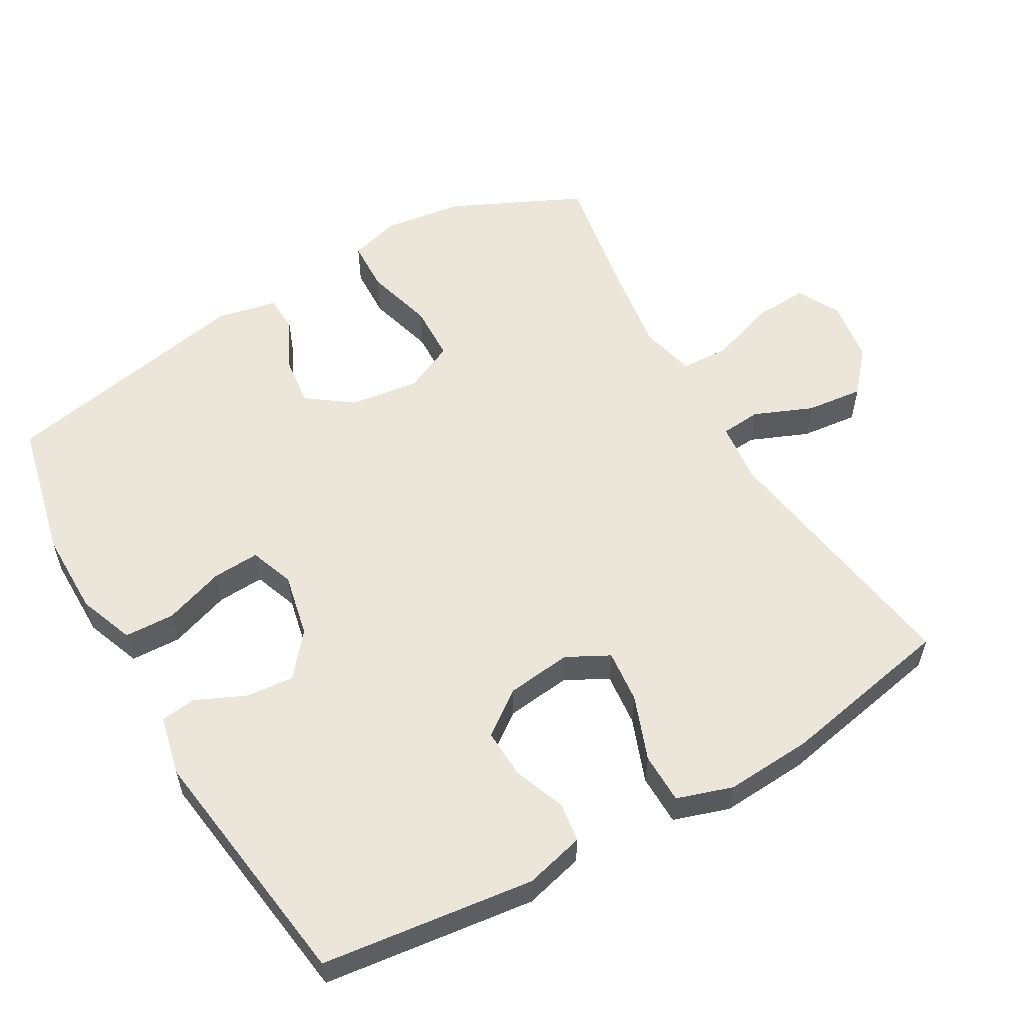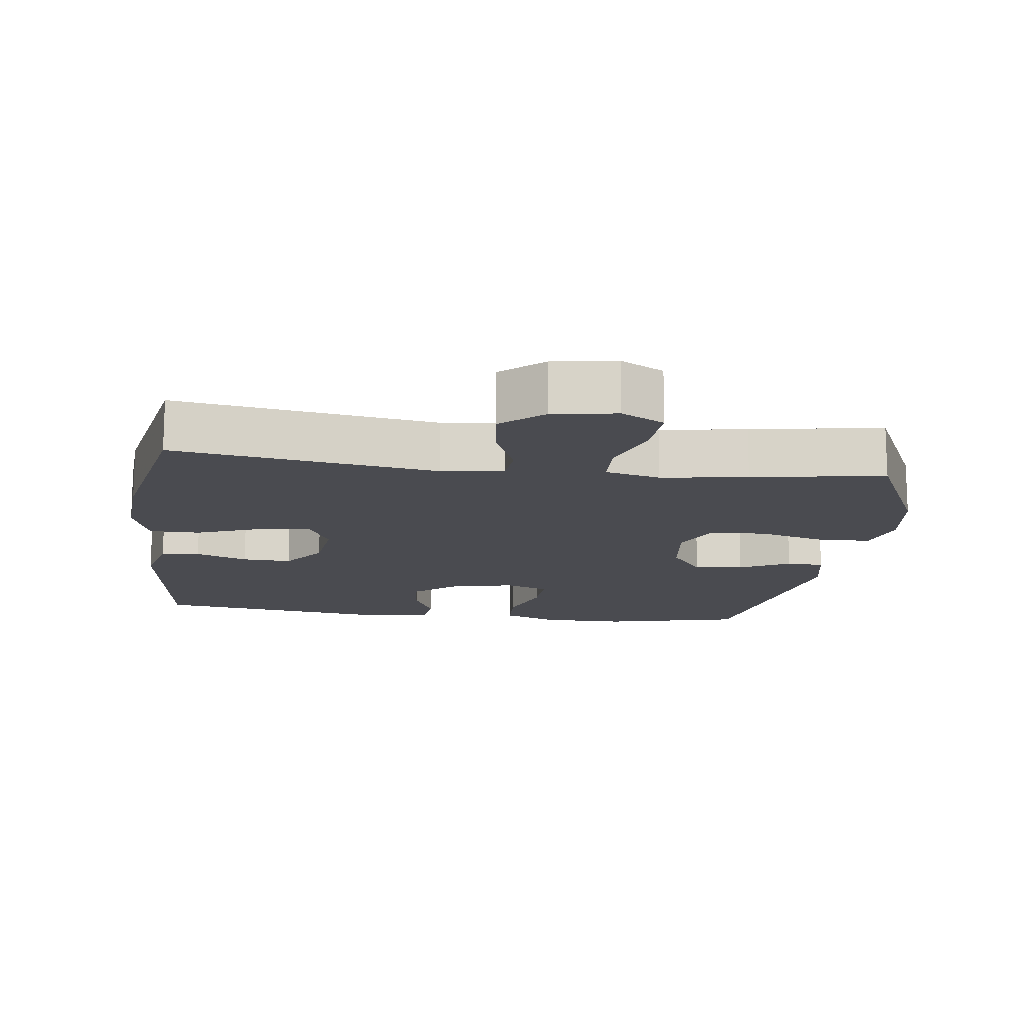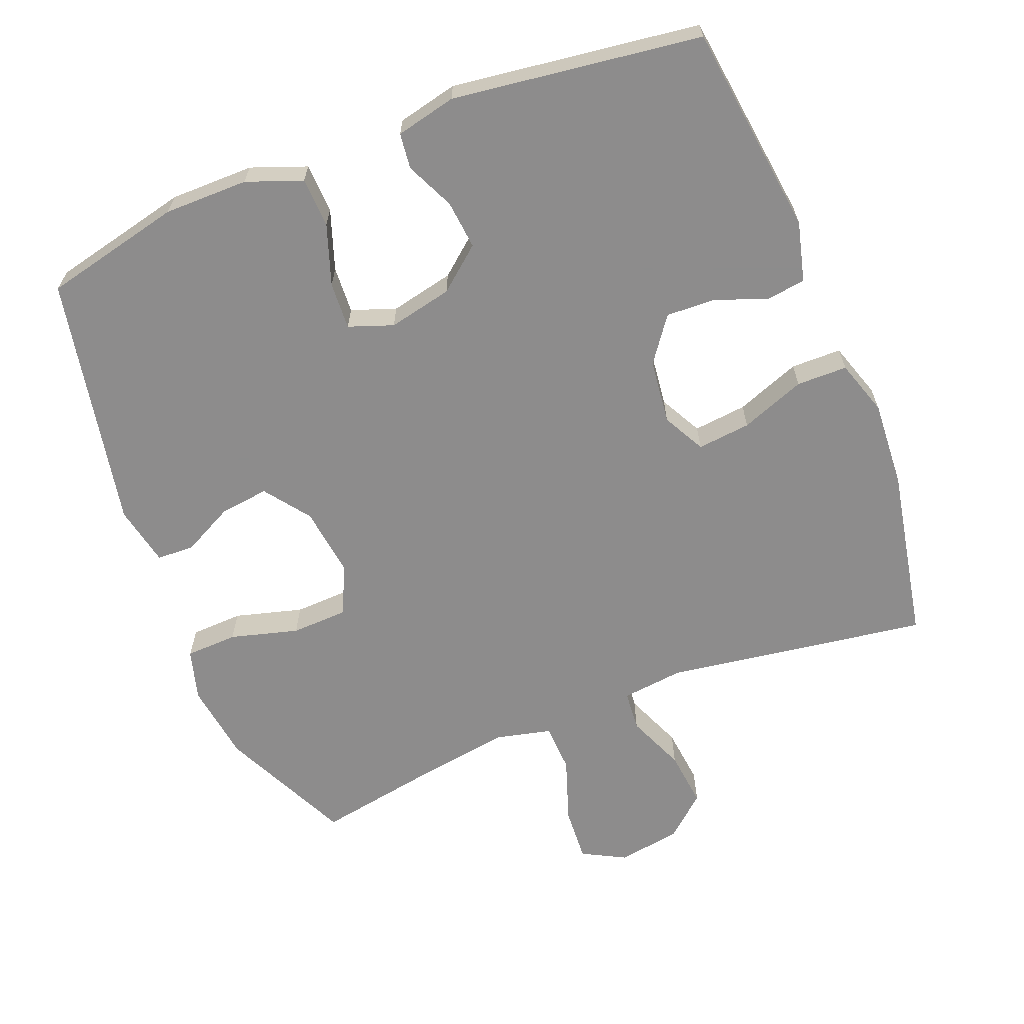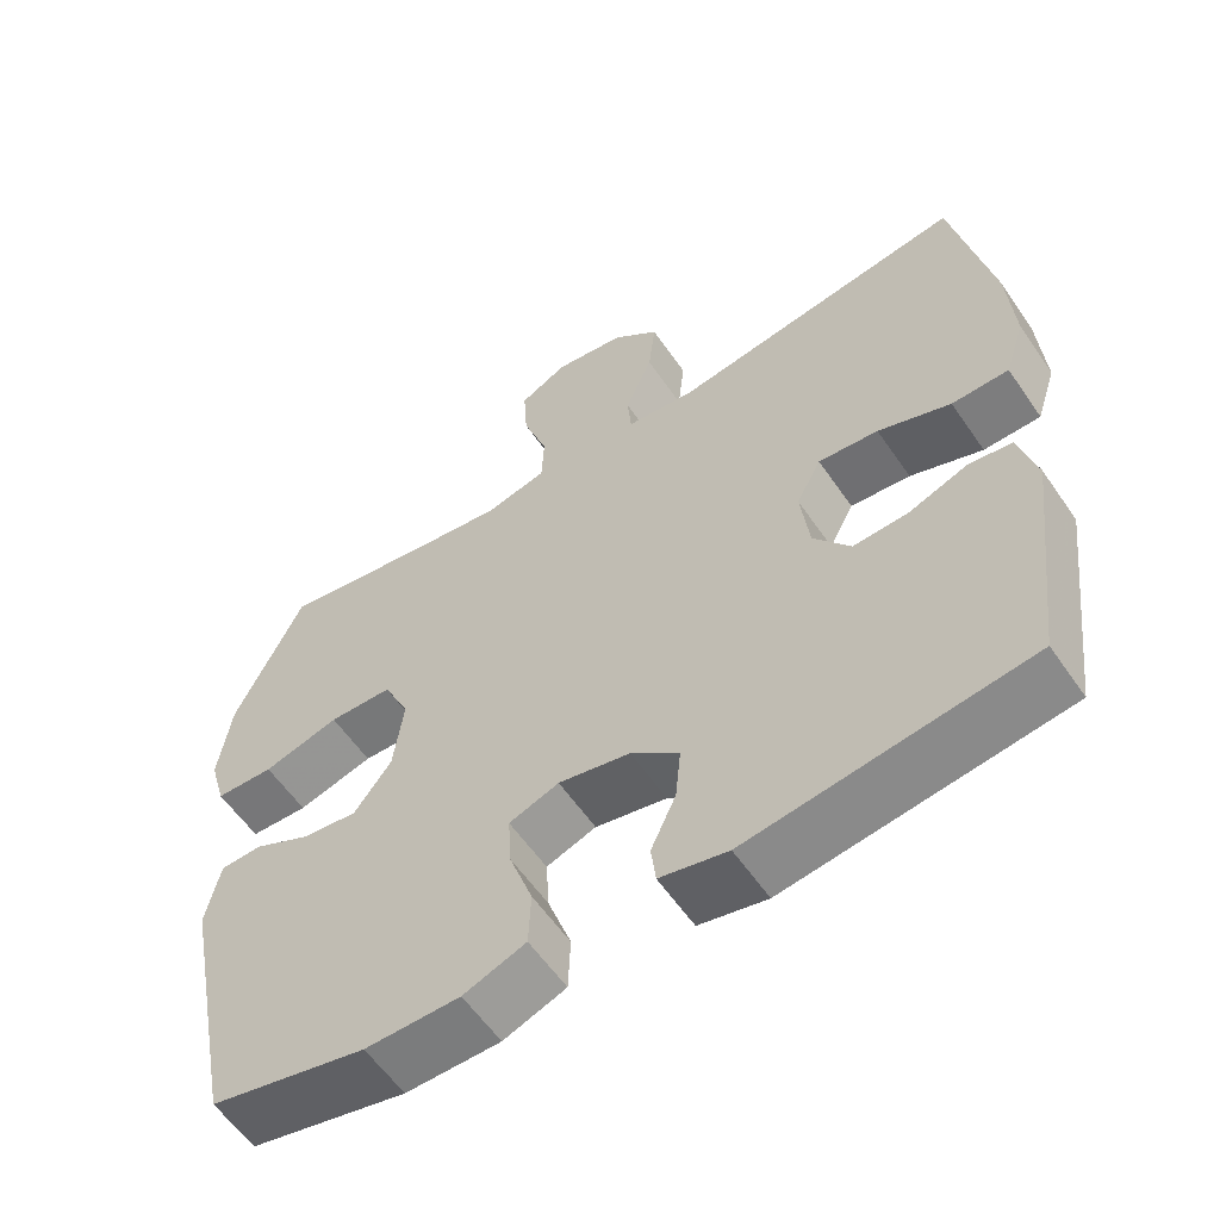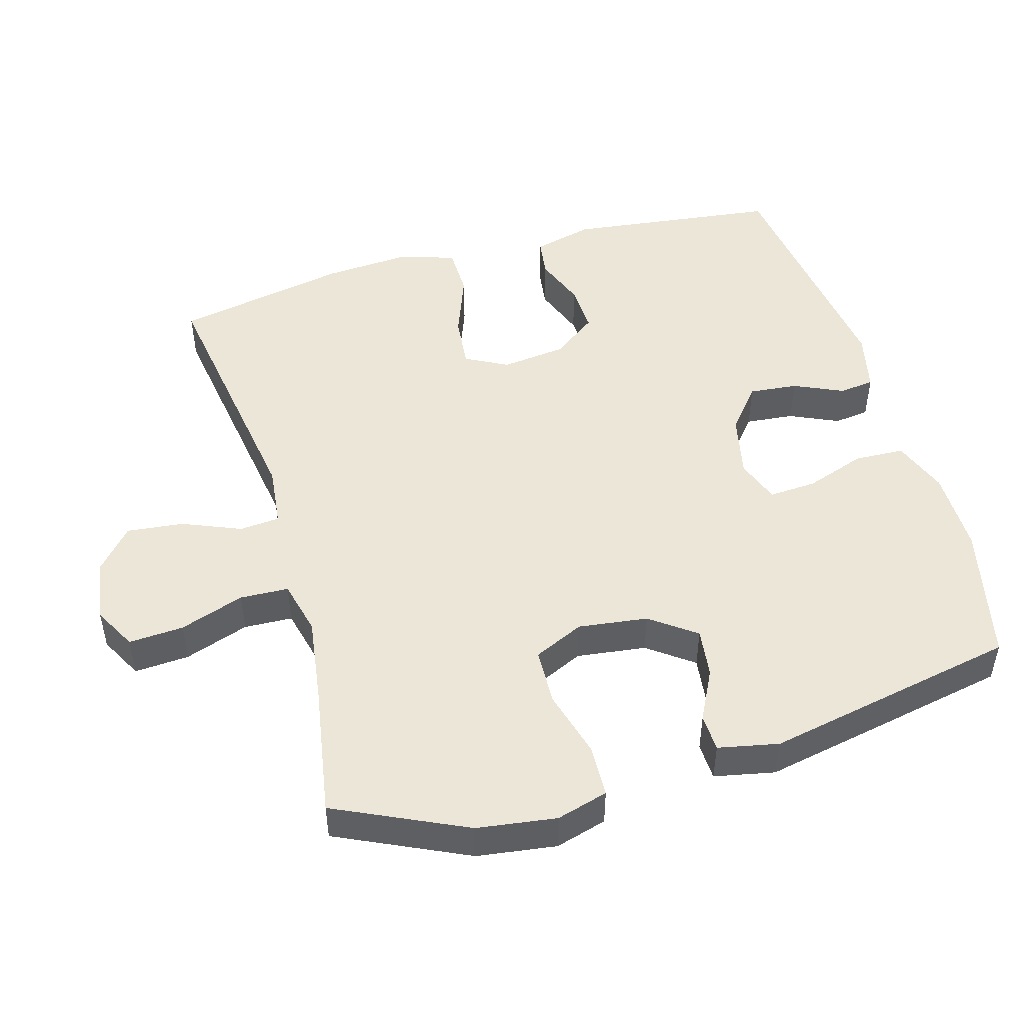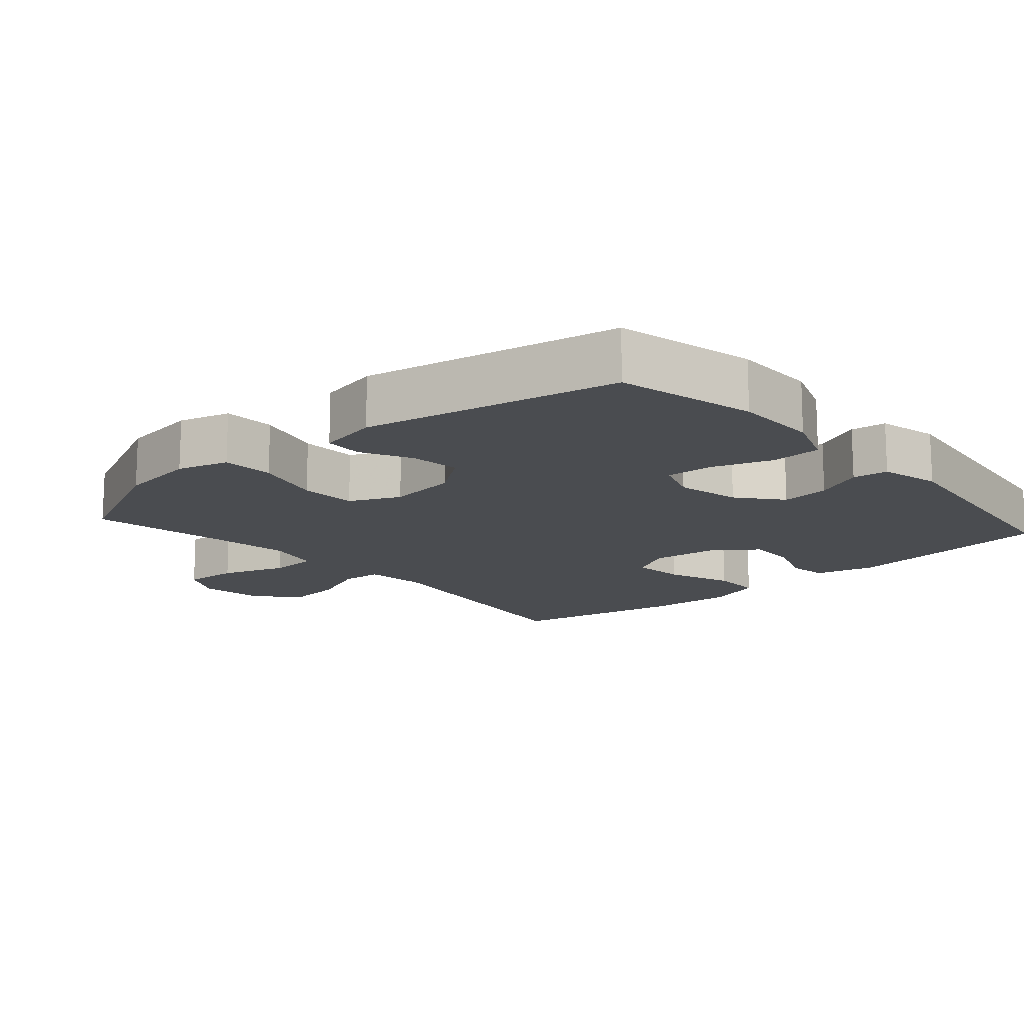
<metadata>
{"format":"obj","ext":"obj","renderer":"f3d","projection":"perspective","resolution":1024,"background":"white","views":[{"elev":56.5,"azim":-120.0,"up":"+Y"},{"elev":-14.5,"azim":-7.4,"up":"+Y"},{"elev":-64.3,"azim":-158.3,"up":"+Y"},{"elev":-58.7,"azim":-145.7,"up":"+Z"},{"elev":48.6,"azim":73.9,"up":"+Y"},{"elev":-14.7,"azim":131.4,"up":"+Y"}]}
</metadata>
<code>
v 0.5 0.07 -0.5
v 0.3 0.07 -0.546
v 0.179 0.07 -0.546
v 0.099 0.07 -0.516
v 0.096 0.07 -0.444
v 0.126 0.07 -0.357
v 0.13 0.07 -0.289
v 0.066 0.07 -0.266
v -0.026 0.07 -0.286
v -0.088 0.07 -0.337
v -0.081 0.07 -0.407
v -0.049 0.07 -0.477
v -0.055 0.07 -0.528
v -0.142 0.07 -0.548
v -0.5 0.07 -0.5
v -0.538 0.07 -0.195
v -0.516 0.07 -0.109
v -0.46 0.07 -0.101
v -0.385 0.07 -0.129
v -0.314 0.07 -0.132
v -0.267 0.07 -0.068
v -0.256 0.07 0.025
v -0.288 0.07 0.086
v -0.365 0.07 0.078
v -0.458 0.07 0.043
v -0.531 0.07 0.044
v -0.557 0.07 0.124
v -0.549 0.07 0.249
v -0.5 0.07 0.5
v -0.122 0.07 0.443
v -0.033 0.07 0.453
v -0.028 0.07 0.511
v -0.063 0.07 0.595
v -0.072 0.07 0.677
v -0.012 0.07 0.729
v 0.079 0.07 0.743
v 0.141 0.07 0.71
v 0.136 0.07 0.631
v 0.104 0.07 0.538
v 0.107 0.07 0.468
v 0.186 0.07 0.449
v 0.31 0.07 0.467
v 0.5 0.07 0.5
v 0.588 0.07 0.313
v 0.604 0.07 0.199
v 0.583 0.07 0.125
v 0.508 0.07 0.122
v 0.41 0.07 0.149
v 0.328 0.07 0.146
v 0.295 0.07 0.074
v 0.308 0.07 -0.026
v 0.356 0.07 -0.091
v 0.427 0.07 -0.082
v 0.5 0.07 -0.045
v 0.554 0.07 -0.047
v 0.572 0.07 -0.134
v 0.5 0 -0.5
v 0.3 0 -0.546
v 0.179 0 -0.546
v 0.099 0 -0.516
v 0.096 0 -0.444
v 0.126 0 -0.357
v 0.13 0 -0.289
v 0.066 0 -0.266
v -0.026 0 -0.286
v -0.088 0 -0.337
v -0.081 0 -0.407
v -0.049 0 -0.477
v -0.055 0 -0.528
v -0.142 0 -0.548
v -0.5 0 -0.5
v -0.538 0 -0.195
v -0.516 0 -0.109
v -0.46 0 -0.101
v -0.385 0 -0.129
v -0.314 0 -0.132
v -0.267 0 -0.068
v -0.256 0 0.025
v -0.288 0 0.086
v -0.365 0 0.078
v -0.458 0 0.043
v -0.531 0 0.044
v -0.557 0 0.124
v -0.549 0 0.249
v -0.5 0 0.5
v -0.122 0 0.443
v -0.033 0 0.453
v -0.028 0 0.511
v -0.063 0 0.595
v -0.072 0 0.677
v -0.012 0 0.729
v 0.079 0 0.743
v 0.141 0 0.71
v 0.136 0 0.631
v 0.104 0 0.538
v 0.107 0 0.468
v 0.186 0 0.449
v 0.31 0 0.467
v 0.5 0 0.5
v 0.588 0 0.313
v 0.604 0 0.199
v 0.583 0 0.125
v 0.508 0 0.122
v 0.41 0 0.149
v 0.328 0 0.146
v 0.295 0 0.074
v 0.308 0 -0.026
v 0.356 0 -0.091
v 0.427 0 -0.082
v 0.5 0 -0.045
v 0.554 0 -0.047
v 0.572 0 -0.134
f 4 5 6
f 3 4 6
f 2 3 6
f 1 2 6
f 56 1 6
f 55 56 6
f 54 55 6
f 53 54 6
f 52 53 6 7
f 51 52 7 8
f 50 51 8 9
f 49 50 9 10
f 46 47 48
f 45 46 48
f 44 45 48
f 43 44 48
f 42 43 48
f 41 42 48 49
f 40 41 49 10
f 37 38 39
f 36 37 39
f 35 36 39
f 34 35 39
f 33 34 39
f 32 33 39
f 39 40 10
f 32 39 10
f 31 32 10
f 28 29 30
f 27 28 30
f 26 27 30
f 25 26 30
f 24 25 30
f 23 24 30 31
f 22 23 31
f 21 22 31 10
f 17 18 19
f 16 17 19
f 15 16 19
f 14 15 19
f 13 14 19
f 12 13 19
f 11 12 19
f 11 19 20
f 10 11 20 21
f 62 61 60
f 62 60 59
f 62 59 58
f 62 58 57
f 62 57 112
f 62 112 111
f 62 111 110
f 62 110 109
f 63 62 109 108
f 64 63 108 107
f 65 64 107 106
f 66 65 106 105
f 104 103 102
f 104 102 101
f 104 101 100
f 104 100 99
f 104 99 98
f 105 104 98 97
f 66 105 97 96
f 95 94 93
f 95 93 92
f 95 92 91
f 95 91 90
f 95 90 89
f 95 89 88
f 66 96 95
f 66 95 88
f 66 88 87
f 86 85 84
f 86 84 83
f 86 83 82
f 86 82 81
f 86 81 80
f 87 86 80 79
f 87 79 78
f 66 87 78 77
f 75 74 73
f 75 73 72
f 75 72 71
f 75 71 70
f 75 70 69
f 75 69 68
f 75 68 67
f 76 75 67
f 77 76 67 66
f 1 57 58 2
f 2 58 59 3
f 3 59 60 4
f 4 60 61 5
f 5 61 62 6
f 6 62 63 7
f 7 63 64 8
f 8 64 65 9
f 9 65 66 10
f 10 66 67 11
f 11 67 68 12
f 12 68 69 13
f 13 69 70 14
f 14 70 71 15
f 15 71 72 16
f 16 72 73 17
f 17 73 74 18
f 18 74 75 19
f 19 75 76 20
f 20 76 77 21
f 21 77 78 22
f 22 78 79 23
f 23 79 80 24
f 24 80 81 25
f 25 81 82 26
f 26 82 83 27
f 27 83 84 28
f 28 84 85 29
f 29 85 86 30
f 30 86 87 31
f 31 87 88 32
f 32 88 89 33
f 33 89 90 34
f 34 90 91 35
f 35 91 92 36
f 36 92 93 37
f 37 93 94 38
f 38 94 95 39
f 39 95 96 40
f 40 96 97 41
f 41 97 98 42
f 42 98 99 43
f 43 99 100 44
f 44 100 101 45
f 45 101 102 46
f 46 102 103 47
f 47 103 104 48
f 48 104 105 49
f 49 105 106 50
f 50 106 107 51
f 51 107 108 52
f 52 108 109 53
f 53 109 110 54
f 54 110 111 55
f 55 111 112 56
f 56 112 57 1

</code>
